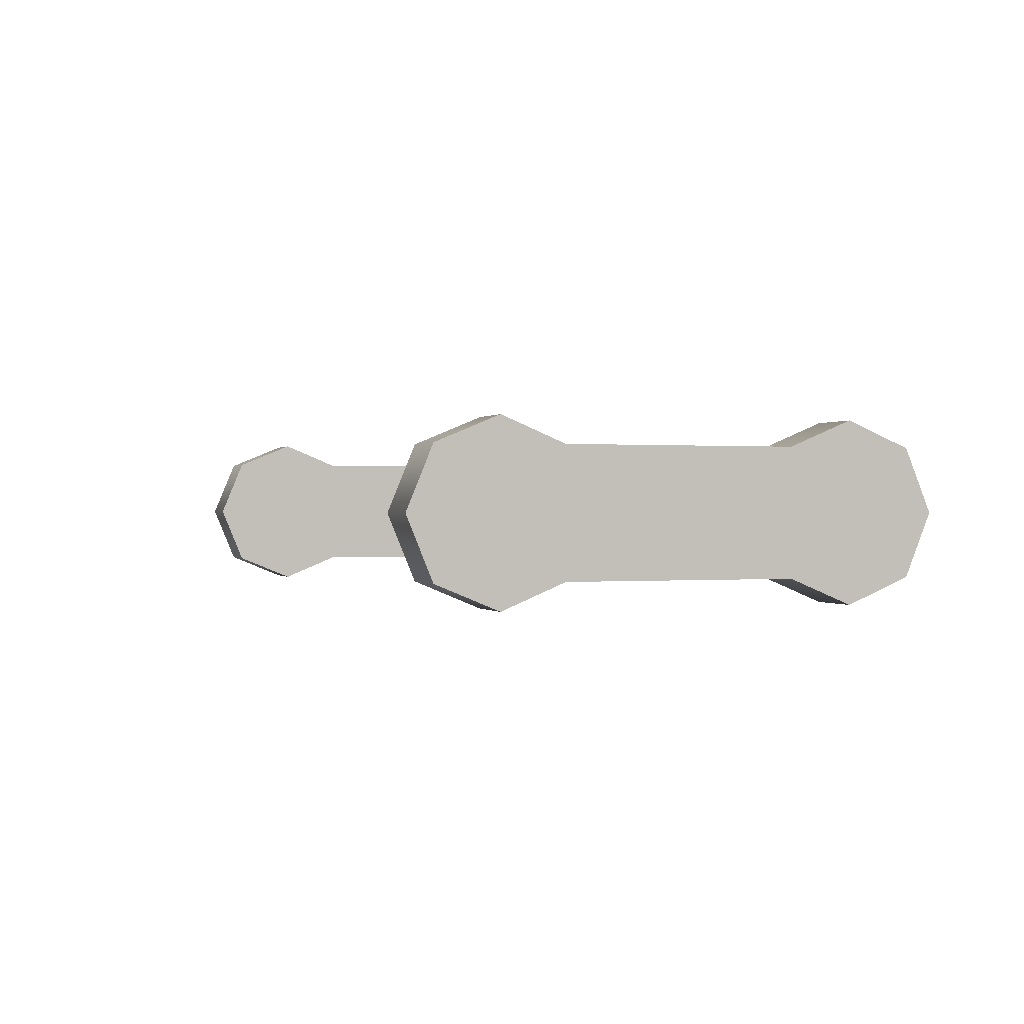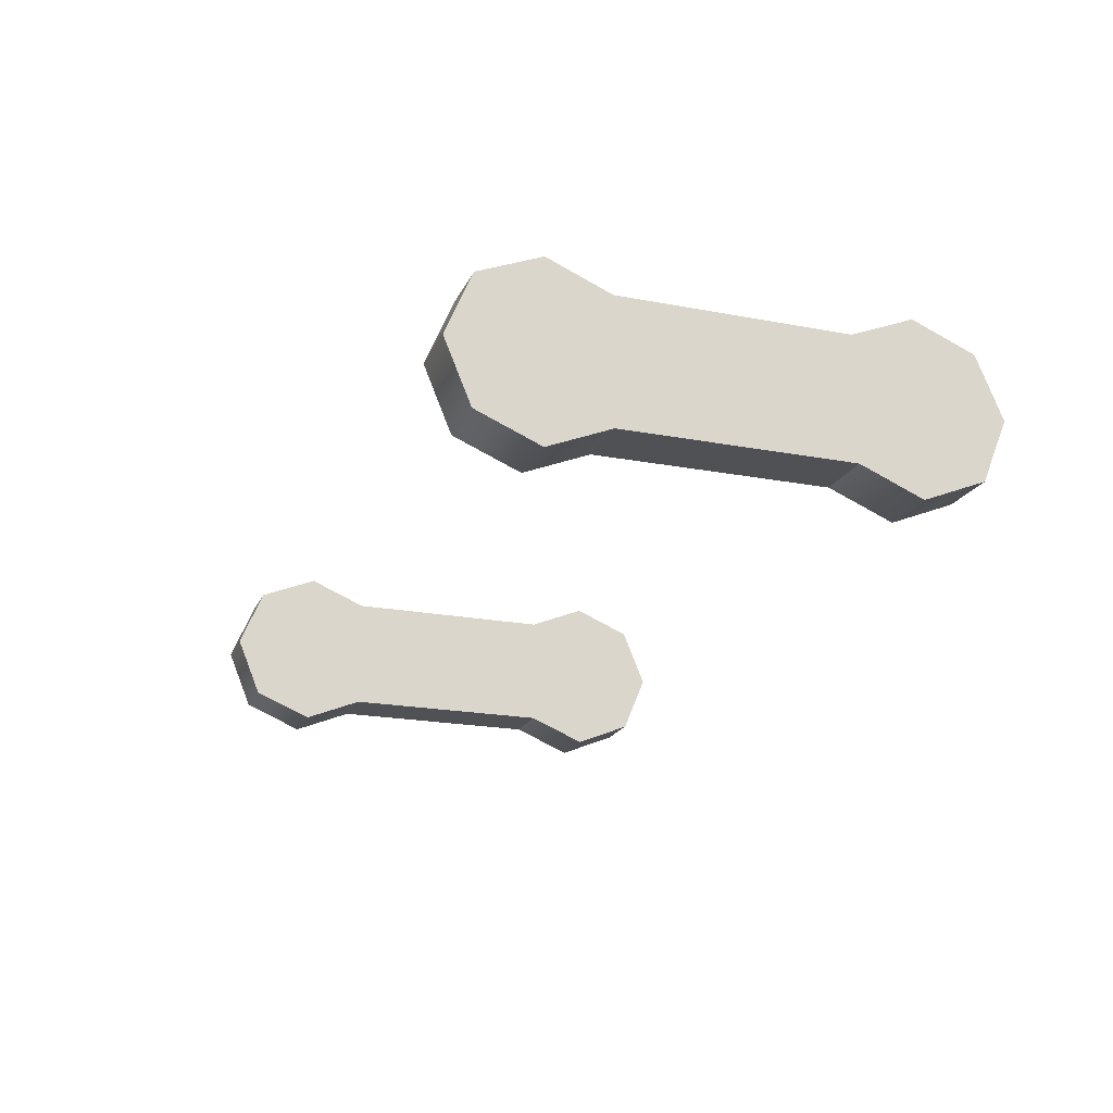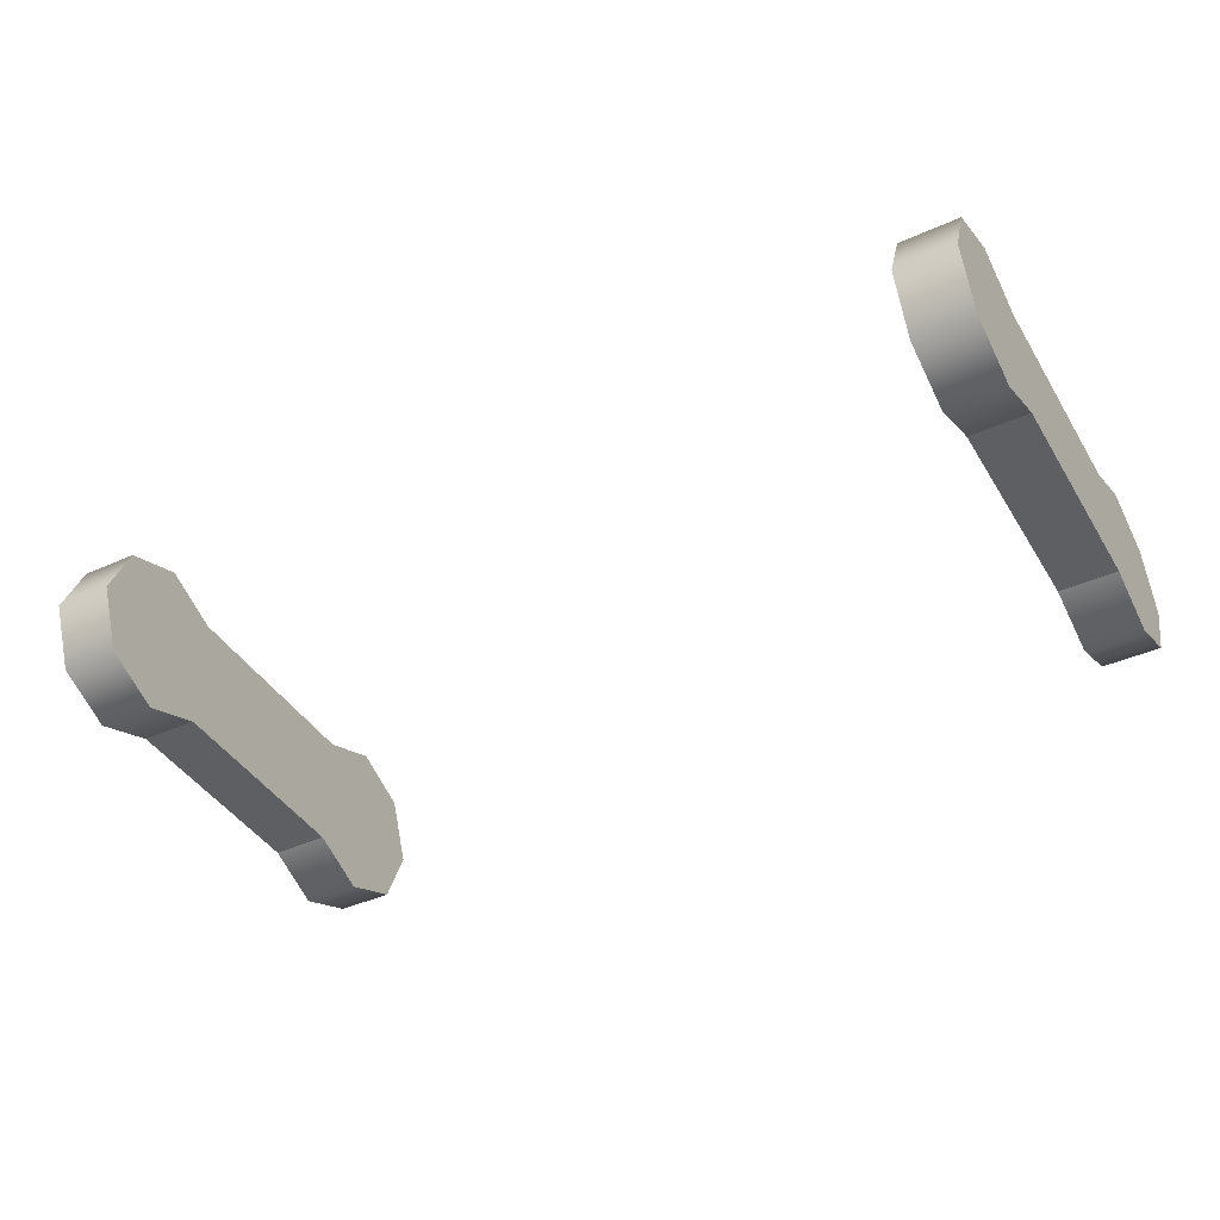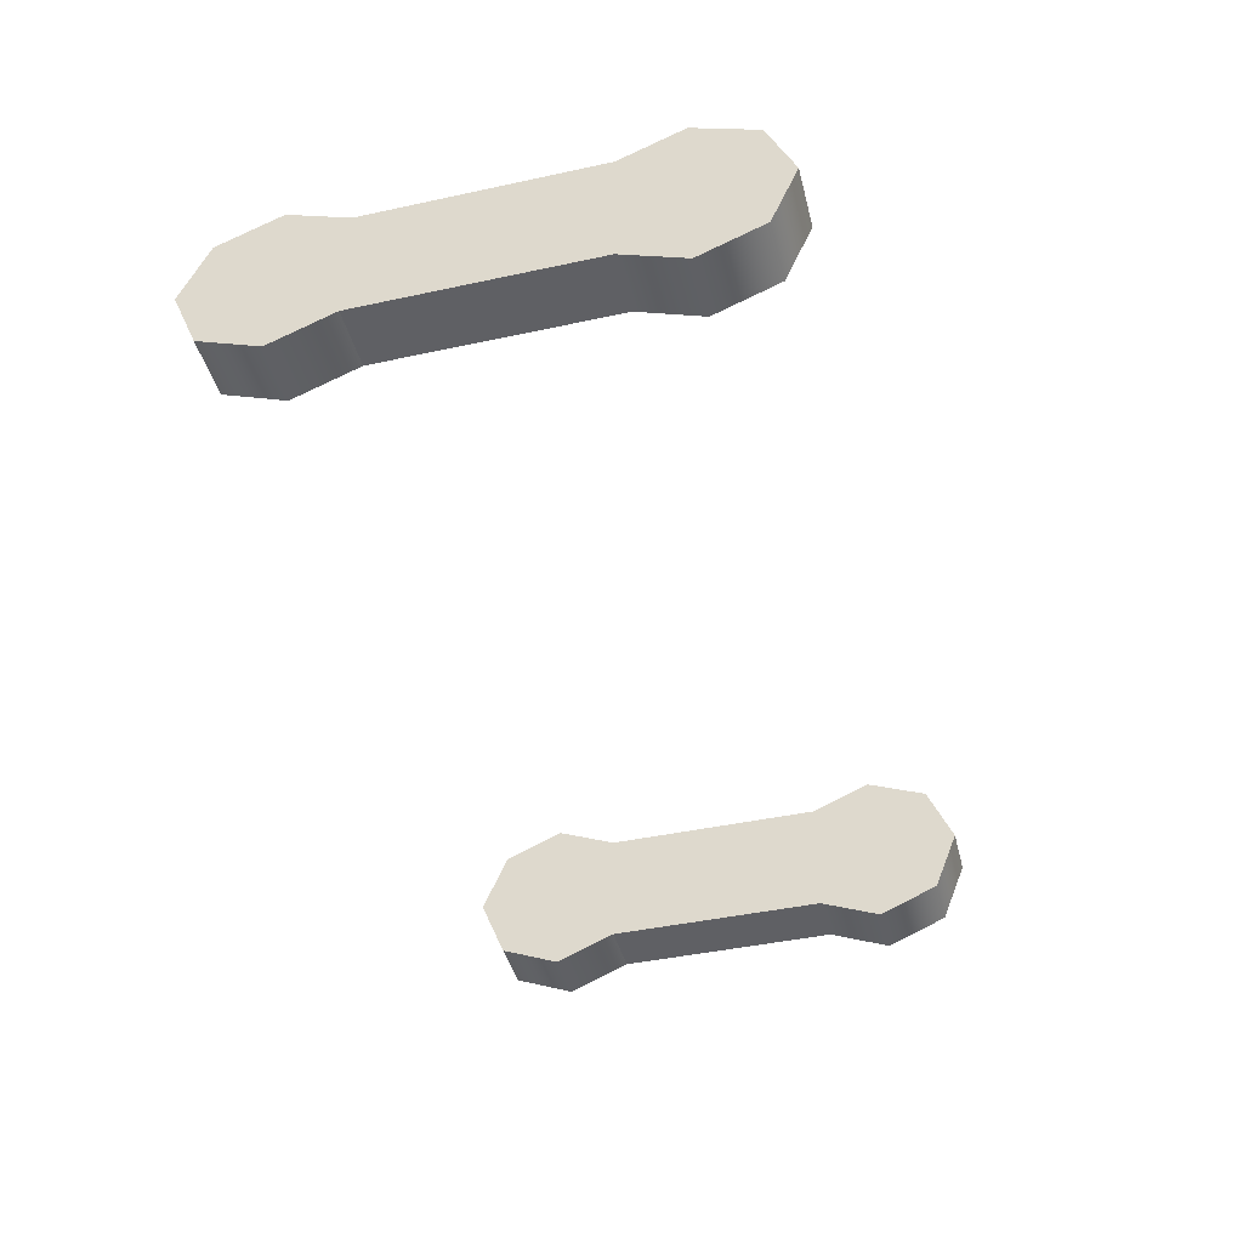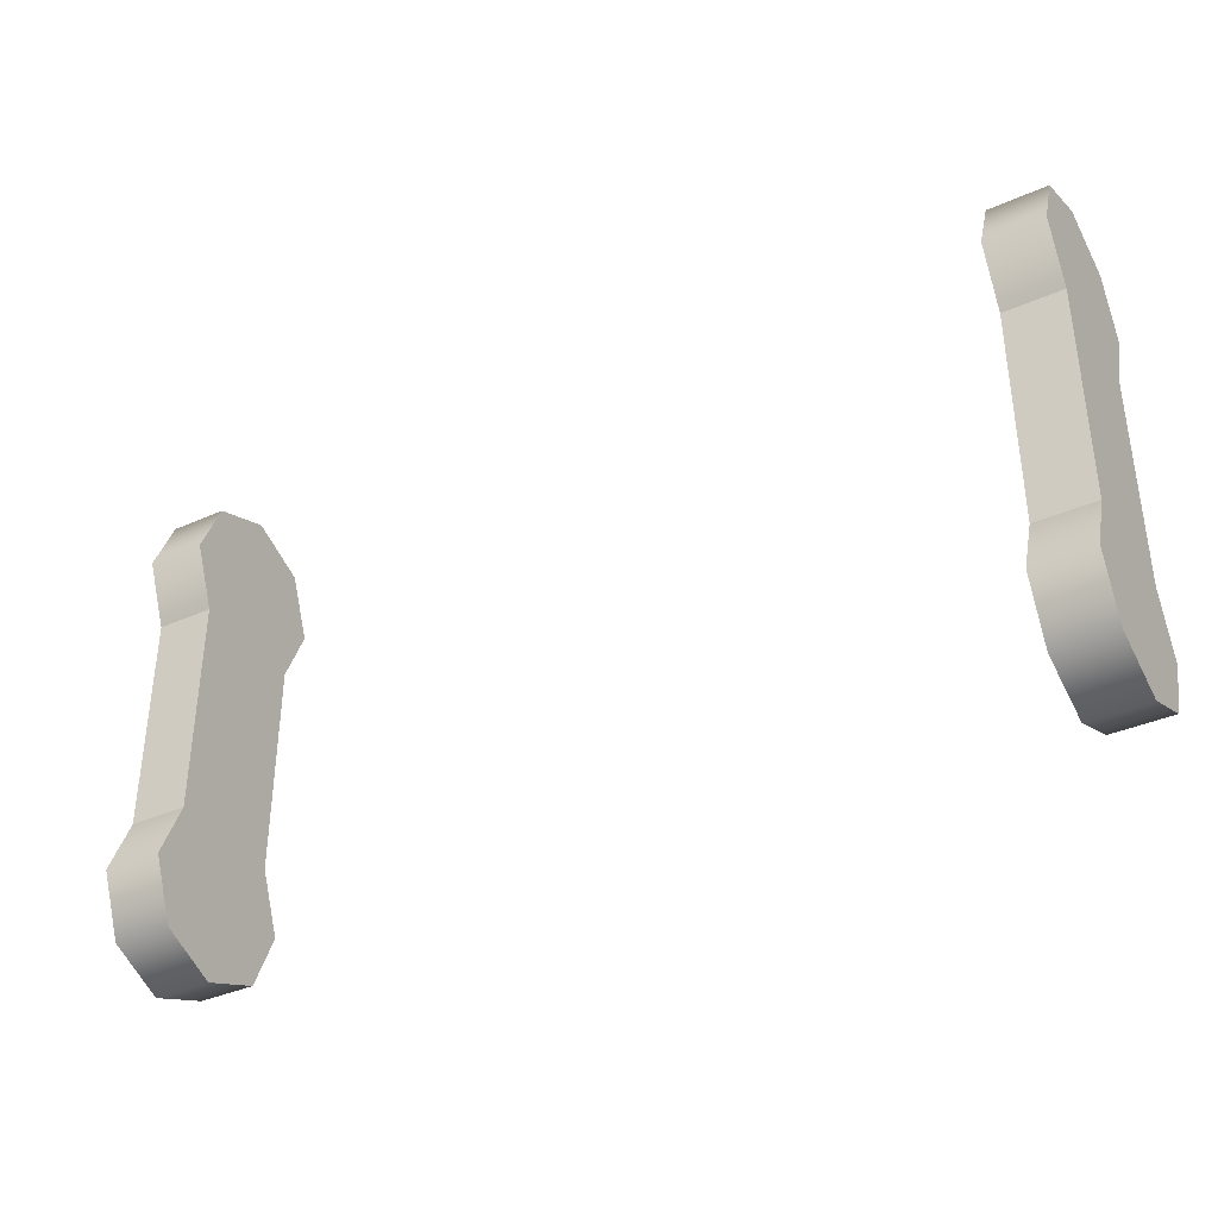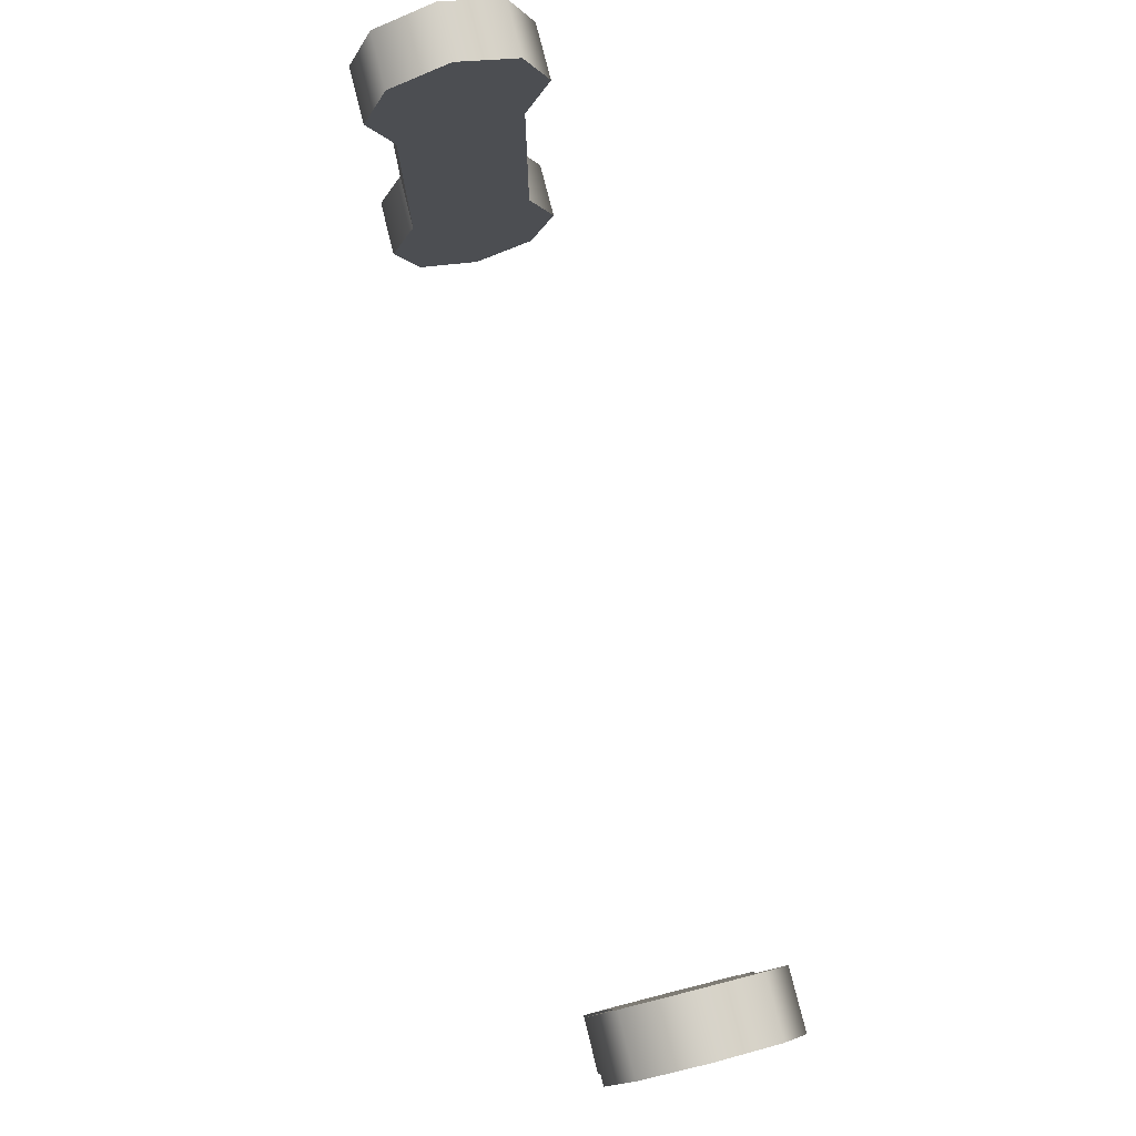
<metadata>
{"format":"obj","ext":"obj","renderer":"f3d","projection":"perspective","resolution":1024,"background":"white","views":[{"elev":0.1,"azim":70.6,"up":"+Y"},{"elev":-20.1,"azim":-109.4,"up":"+Y"},{"elev":-41.1,"azim":28.7,"up":"+Y"},{"elev":-43.5,"azim":-75.7,"up":"+Y"},{"elev":-37.5,"azim":29.6,"up":"+Z"},{"elev":78.8,"azim":-104.2,"up":"+Z"}]}
</metadata>
<code>
o mesh1
v 0.0875 0.01875 0
v 0.0875 0.01326 0.01326
v 0.0875 1.159e-18 0.01875
v 0.0875 -0.01326 0.01326
v 0.0875 -0.01875 0
v 0.0875 -0.01326 -0.01326
v 0.0875 0.01326 -0.01326
v 0.1 0.01875 0
v 0.1 0.01326 0.01326
v 0.1 -1.818e-18 0.01875
v 0.1 -0.01326 0.01326
v 0.1 -0.01875 0
v 0.1 -0.01326 -0.01326
v 0.1 0.01326 -0.01326
v 0.0875 -4.337e-19 0
v 0.1 -2.602e-18 0
v 0.0875 0.01875 -0.075
v 0.0875 0.01326 -0.06174
v 0.0875 -0.01326 -0.06174
v 0.0875 -0.01875 -0.075
v 0.0875 -0.01326 -0.08826
v 0.0875 -4.455e-18 -0.09375
v 0.0875 0.01326 -0.08826
v 0.1 0.01875 -0.075
v 0.1 0.01326 -0.06174
v 0.1 -0.01326 -0.06174
v 0.1 -0.01875 -0.075
v 0.1 -0.01326 -0.08826
v 0.1 -7.433e-18 -0.09375
v 0.1 0.01326 -0.08826
v 0.0875 -2.168e-19 -0.075
v 0.1 -2.819e-18 -0.075
v -0.0875 0.01875 0
v -0.0875 0.01326 0.01326
v -0.0875 1.159e-18 0.01875
v -0.0875 -0.01326 0.01326
v -0.0875 -0.01875 0
v -0.0875 -0.01326 -0.01326
v -0.0875 0.01326 -0.01326
v -0.1 0.01875 0
v -0.1 0.01326 0.01326
v -0.1 -1.818e-18 0.01875
v -0.1 -0.01326 0.01326
v -0.1 -0.01875 0
v -0.1 -0.01326 -0.01326
v -0.1 0.01326 -0.01326
v -0.0875 -4.337e-19 0
v -0.1 -2.602e-18 0
v -0.0875 0.01875 -0.075
v -0.0875 0.01326 -0.06174
v -0.0875 -0.01326 -0.06174
v -0.0875 -0.01875 -0.075
v -0.0875 -0.01326 -0.08826
v -0.0875 -4.455e-18 -0.09375
v -0.0875 0.01326 -0.08826
v -0.1 0.01875 -0.075
v -0.1 0.01326 -0.06174
v -0.1 -0.01326 -0.06174
v -0.1 -0.01875 -0.075
v -0.1 -0.01326 -0.08826
v -0.1 -7.433e-18 -0.09375
v -0.1 0.01326 -0.08826
v -0.0875 -2.168e-19 -0.075
v -0.1 -2.819e-18 -0.075
g mesh1
f 6 19 26 13
f 14 25 18 7
f 39 50 57 46
f 45 58 51 38
f 1 8 14 7
f 2 9 8 1
f 3 10 9 2
f 4 11 10 3
f 5 12 11 4
f 6 13 12 5
f 17 24 30 23
f 18 25 24 17
f 20 27 26 19
f 21 28 27 20
f 22 29 28 21
f 23 30 29 22
f 33 40 41 34
f 34 41 42 35
f 35 42 43 36
f 36 43 44 37
f 37 44 45 38
f 39 46 40 33
f 49 56 57 50
f 51 58 59 52
f 52 59 60 53
f 53 60 61 54
f 54 61 62 55
f 55 62 56 49
f 1 15 2
f 2 15 3
f 3 15 4
f 4 15 5
f 5 15 6
f 7 6 15
f 7 15 1
f 8 16 14
f 9 16 8
f 10 16 9
f 11 16 10
f 12 16 11
f 13 14 16
f 13 16 12
f 17 31 18
f 18 19 6 7
f 19 31 20
f 20 31 21
f 21 31 22
f 22 31 23
f 23 31 17
f 24 32 30
f 25 26 32
f 25 32 24
f 26 25 14 13
f 27 32 26
f 28 32 27
f 29 32 28
f 30 32 29
f 31 19 18
f 33 47 39
f 34 47 33
f 35 47 34
f 36 47 35
f 37 47 36
f 38 47 37
f 39 38 51 50
f 40 48 41
f 41 48 42
f 42 48 43
f 43 48 44
f 44 48 45
f 45 46 57 58
f 46 48 40
f 47 38 39
f 48 46 45
f 49 63 55
f 50 51 63
f 50 63 49
f 52 63 51
f 53 63 52
f 54 63 53
f 55 63 54
f 56 64 57
f 58 64 59
f 59 64 60
f 60 64 61
f 61 64 62
f 62 64 56
f 64 58 57

</code>
